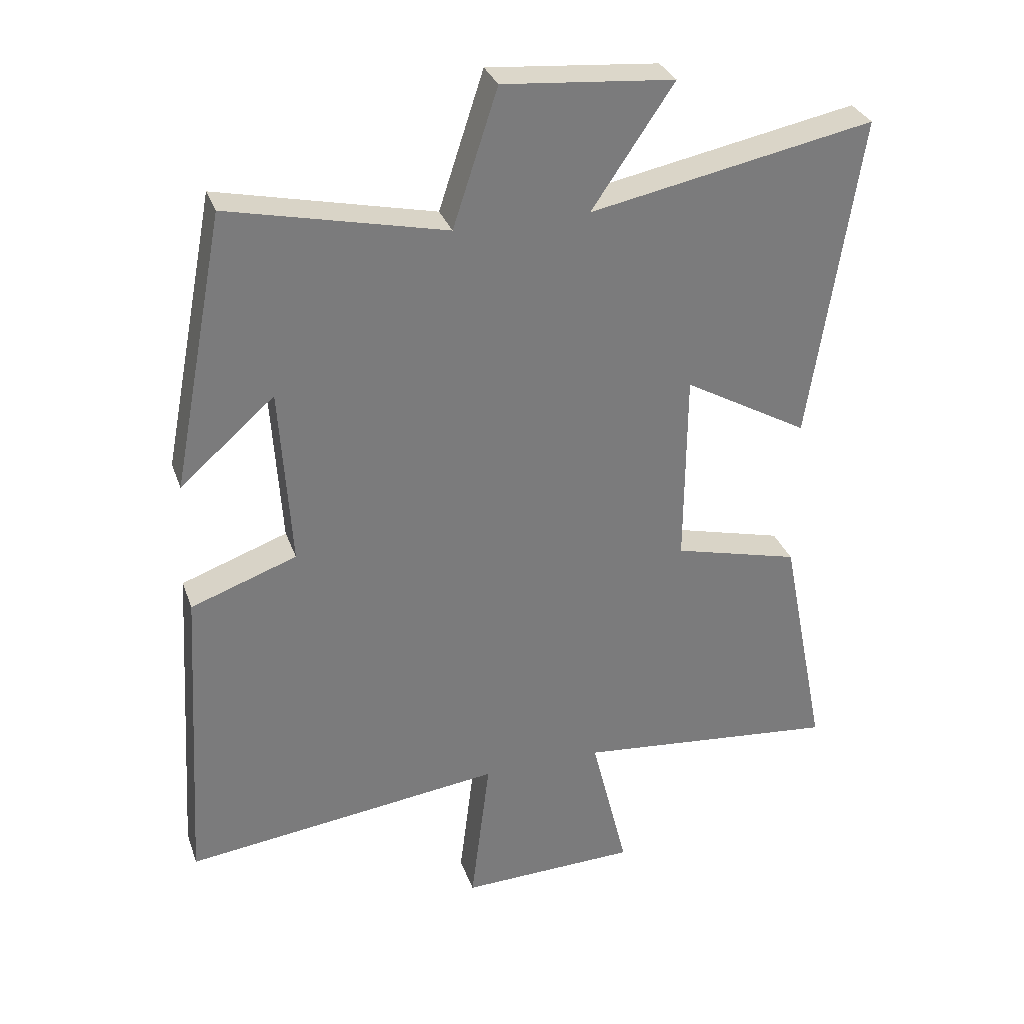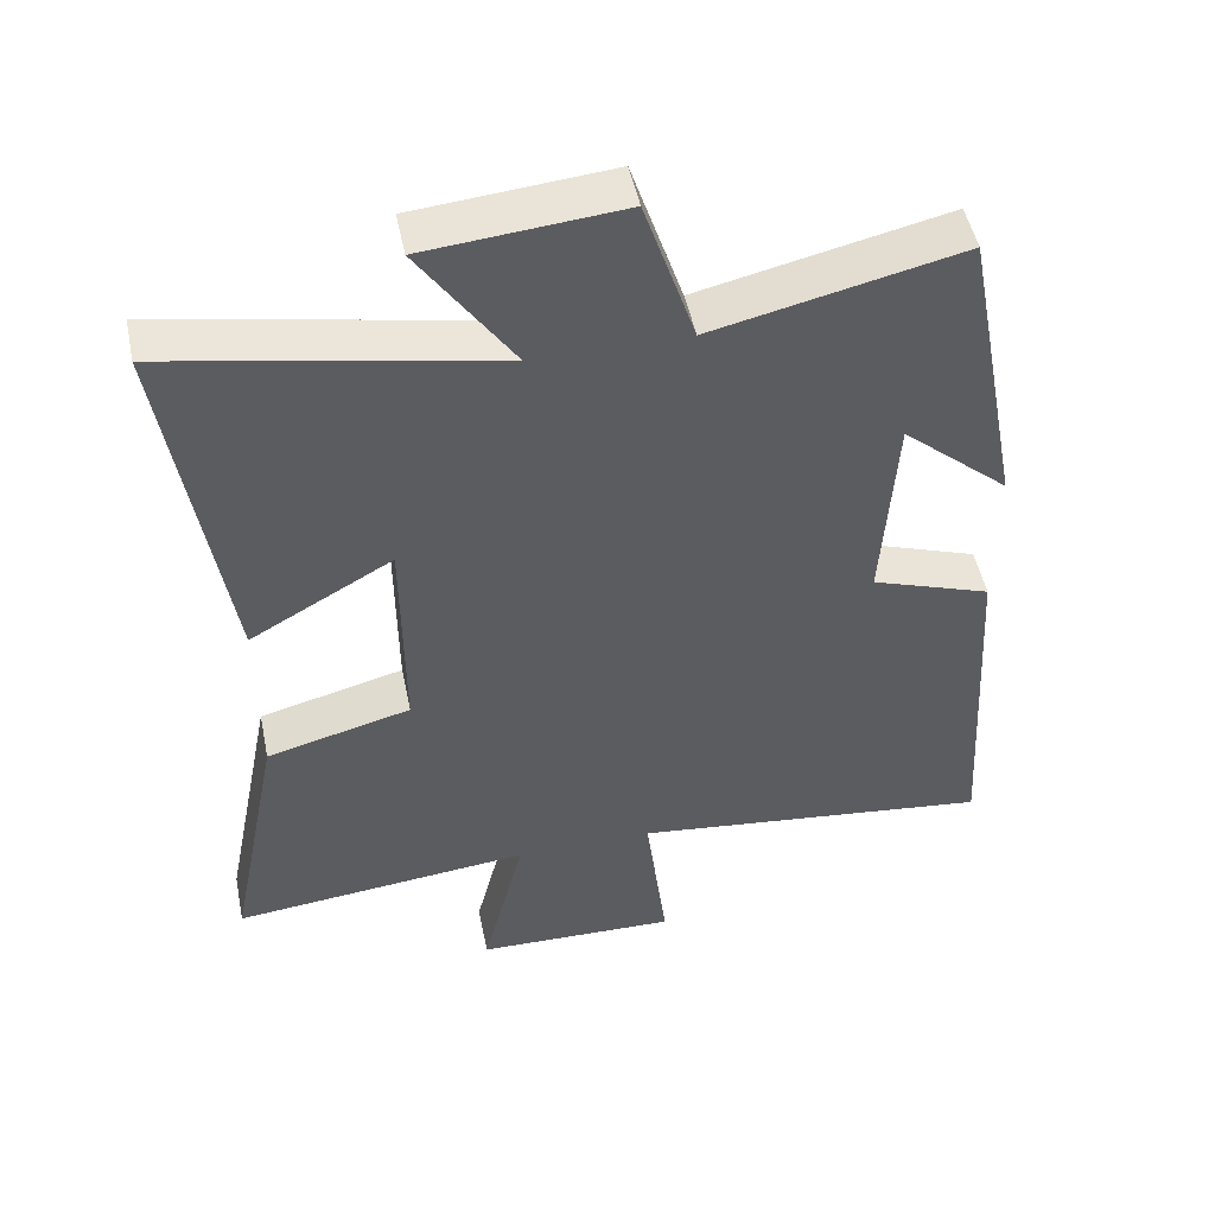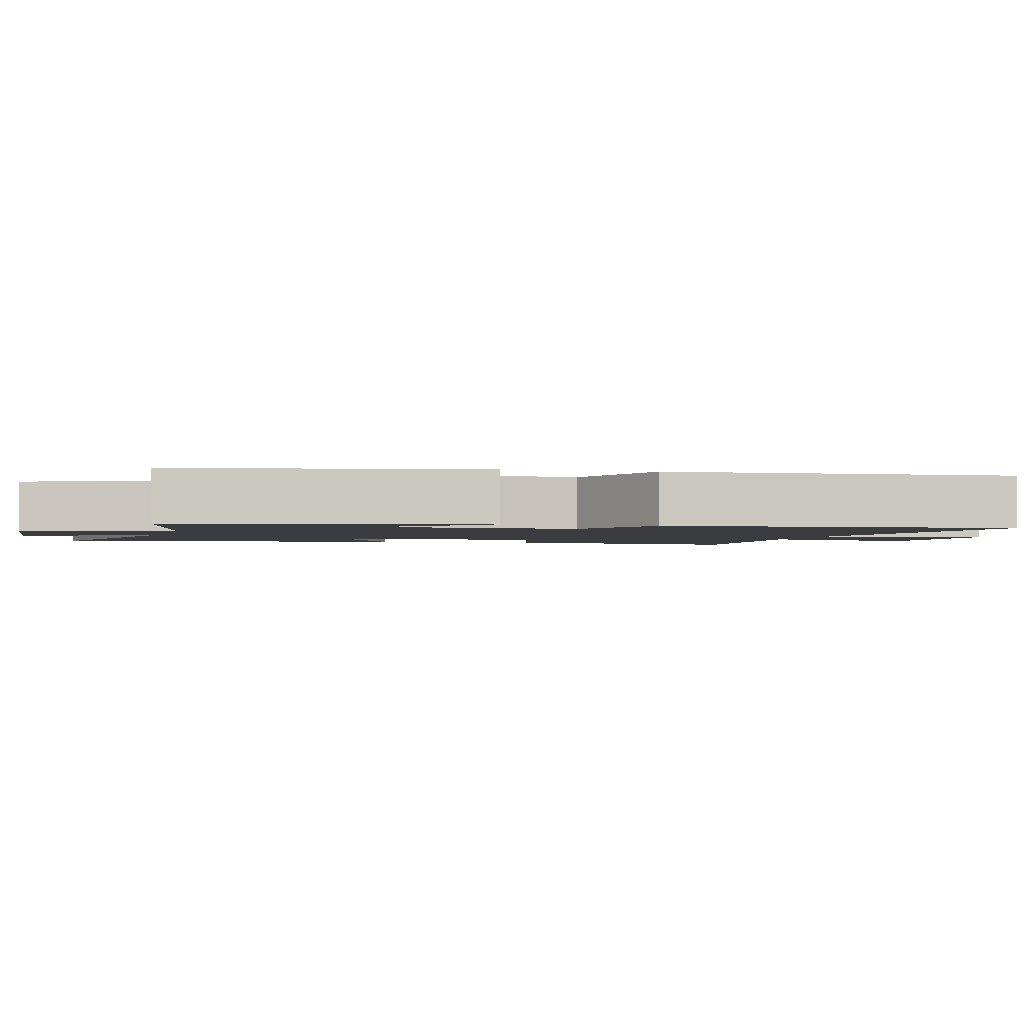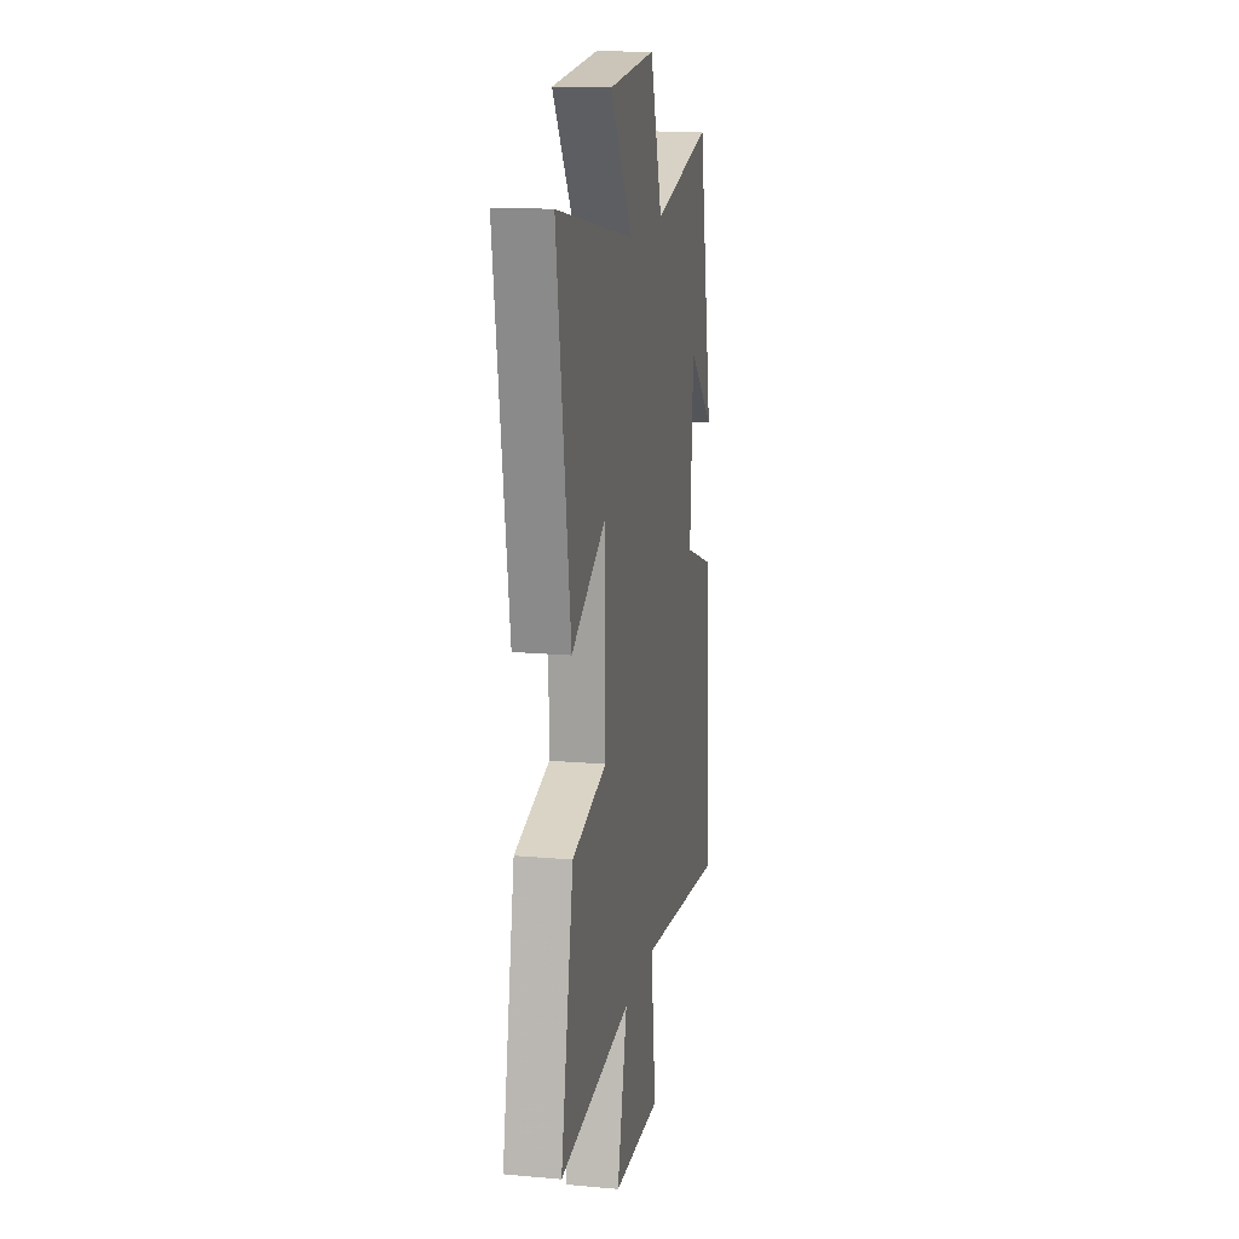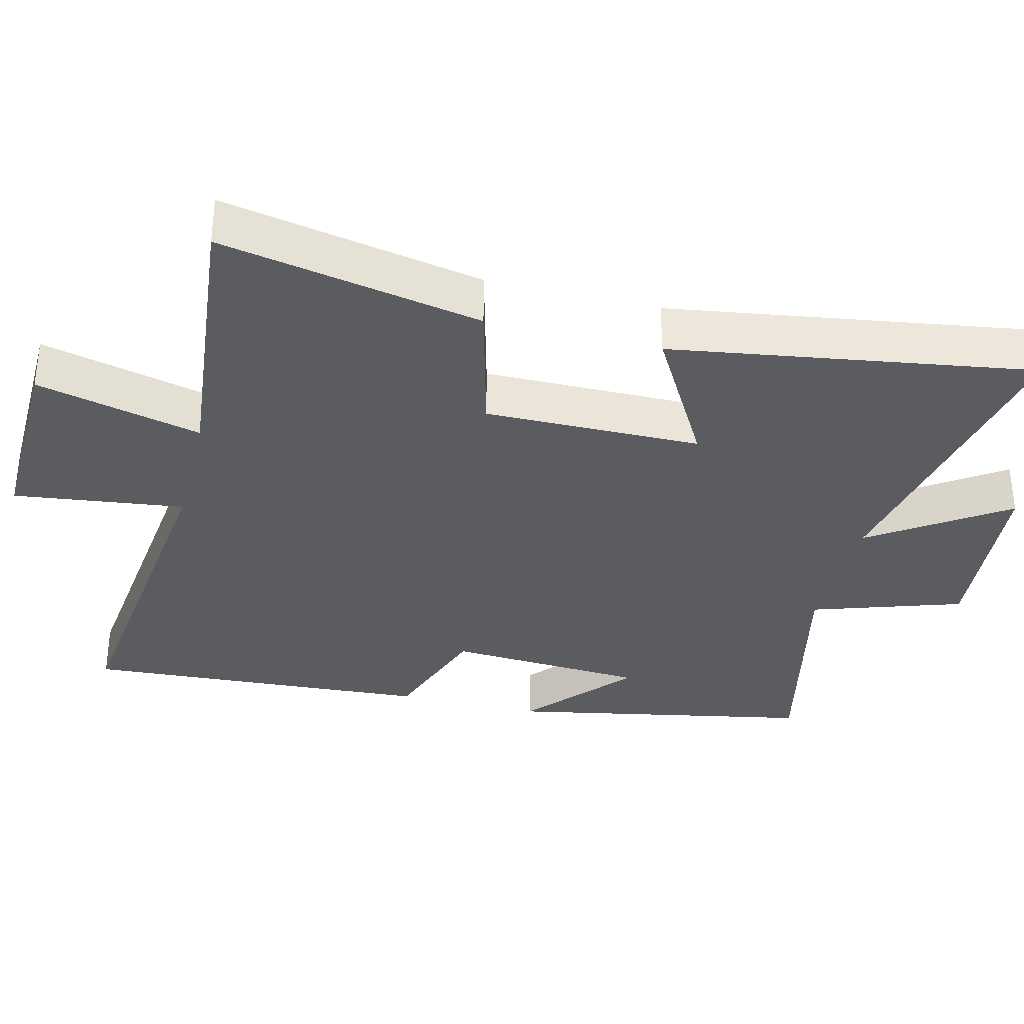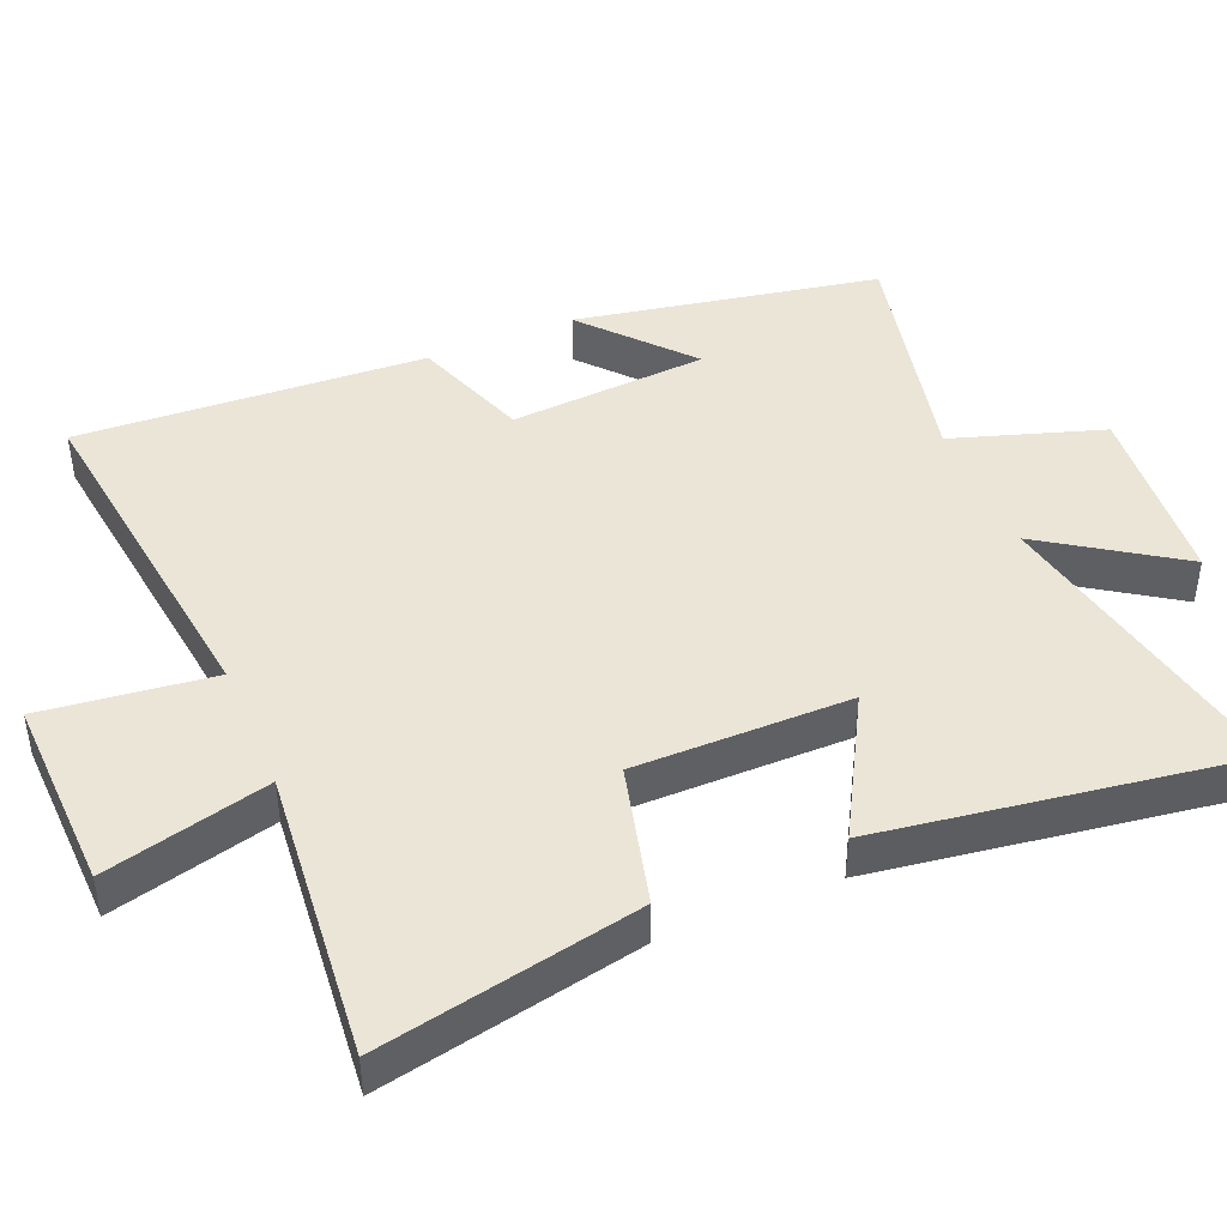
<metadata>
{"format":"obj","ext":"obj","renderer":"f3d","projection":"perspective","resolution":1024,"background":"white","views":[{"elev":31.5,"azim":162.2,"up":"+Z"},{"elev":49.7,"azim":-11.7,"up":"+Z"},{"elev":-2.0,"azim":74.5,"up":"+Y"},{"elev":15.5,"azim":-79.3,"up":"+Z"},{"elev":-34.1,"azim":-103.9,"up":"+Y"},{"elev":44.3,"azim":-113.0,"up":"+Y"}]}
</metadata>
<code>
v 0.53 0.07 -0.561
v 0.029 0.07 -0.5
v 0.059 0.07 -0.742
v -0.219 0.07 -0.734
v -0.161 0.07 -0.5
v -0.573 0.07 -0.541
v -0.5 0.07 -0.171
v -0.302 0.07 -0.12
v -0.304 0.07 0.186
v -0.5 0.07 0.075
v -0.578 0.07 0.587
v -0.133 0.07 0.5
v -0.261 0.07 0.689
v 0.007 0.07 0.713
v 0.077 0.07 0.5
v 0.417 0.07 0.577
v 0.5 0.07 0.146
v 0.352 0.07 0.275
v 0.334 0.07 -0.007
v 0.5 0.07 -0.066
v 0.53 0 -0.561
v 0.029 0 -0.5
v 0.059 0 -0.742
v -0.219 0 -0.734
v -0.161 0 -0.5
v -0.573 0 -0.541
v -0.5 0 -0.171
v -0.302 0 -0.12
v -0.304 0 0.186
v -0.5 0 0.075
v -0.578 0 0.587
v -0.133 0 0.5
v -0.261 0 0.689
v 0.007 0 0.713
v 0.077 0 0.5
v 0.417 0 0.577
v 0.5 0 0.146
v 0.352 0 0.275
v 0.334 0 -0.007
v 0.5 0 -0.066
f 19 20 1 2
f 18 19 2
f 16 17 18
f 15 16 18 2
f 12 13 14 15
f 12 15 2
f 9 10 11 12
f 8 9 12 2
f 5 6 7 8
f 5 8 2 3
f 3 4 5
f 22 21 40 39
f 22 39 38
f 38 37 36
f 22 38 36 35
f 35 34 33 32
f 22 35 32
f 32 31 30 29
f 22 32 29 28
f 28 27 26 25
f 23 22 28 25
f 25 24 23
f 1 21 22 2
f 2 22 23 3
f 3 23 24 4
f 4 24 25 5
f 5 25 26 6
f 6 26 27 7
f 7 27 28 8
f 8 28 29 9
f 9 29 30 10
f 10 30 31 11
f 11 31 32 12
f 12 32 33 13
f 13 33 34 14
f 14 34 35 15
f 15 35 36 16
f 16 36 37 17
f 17 37 38 18
f 18 38 39 19
f 19 39 40 20
f 20 40 21 1

</code>
